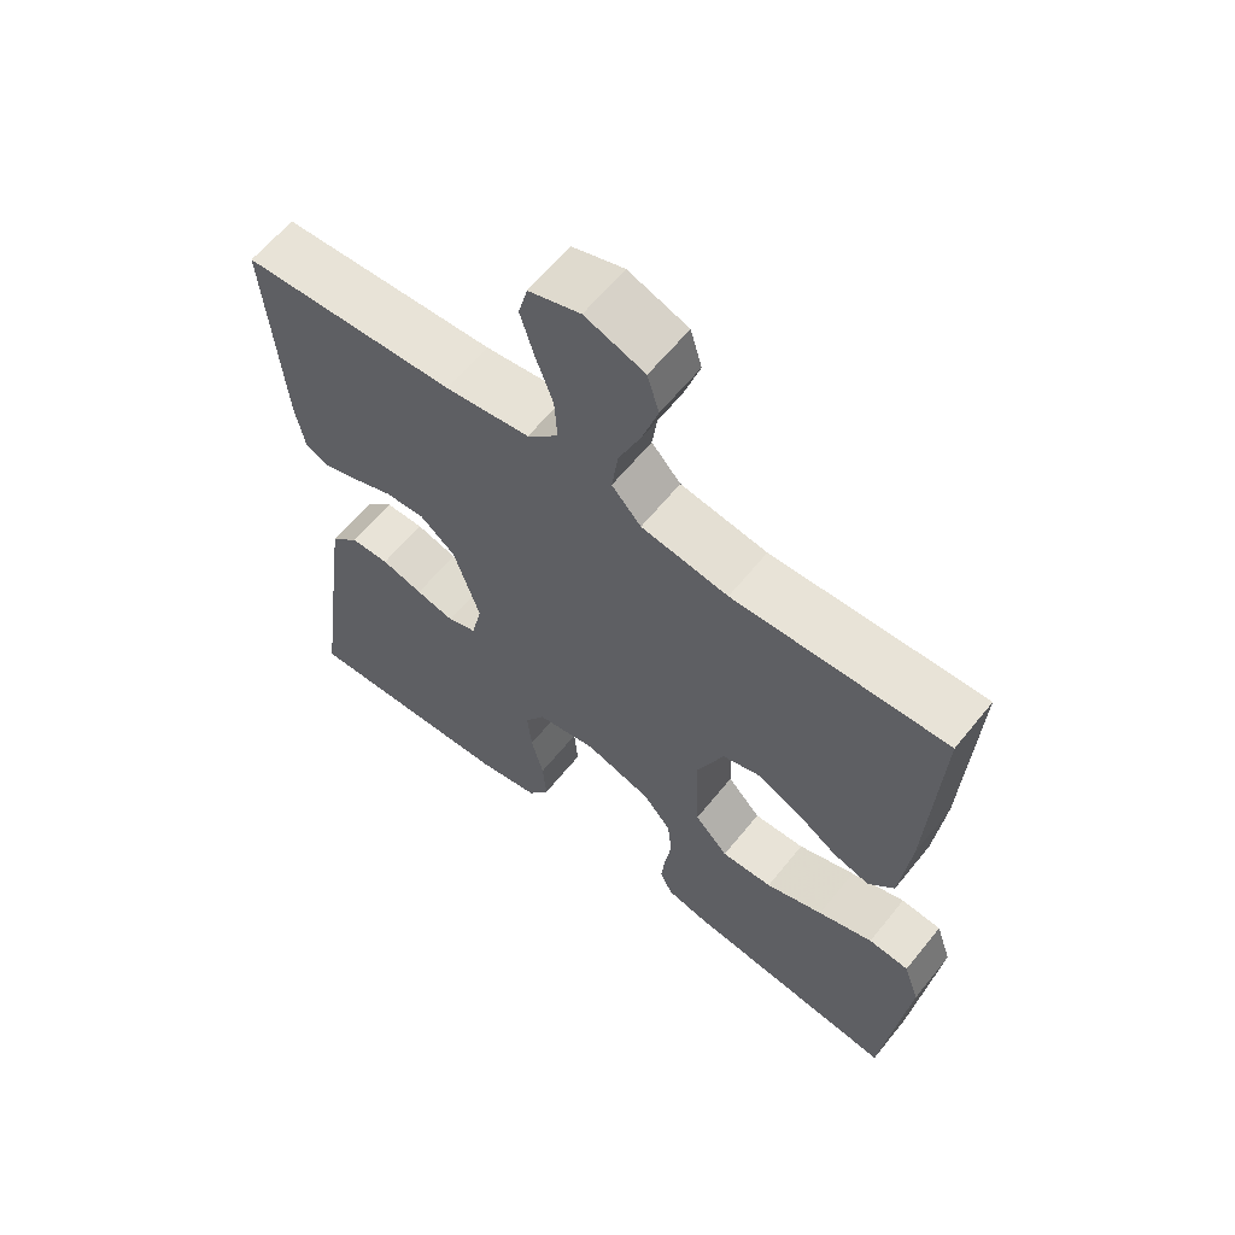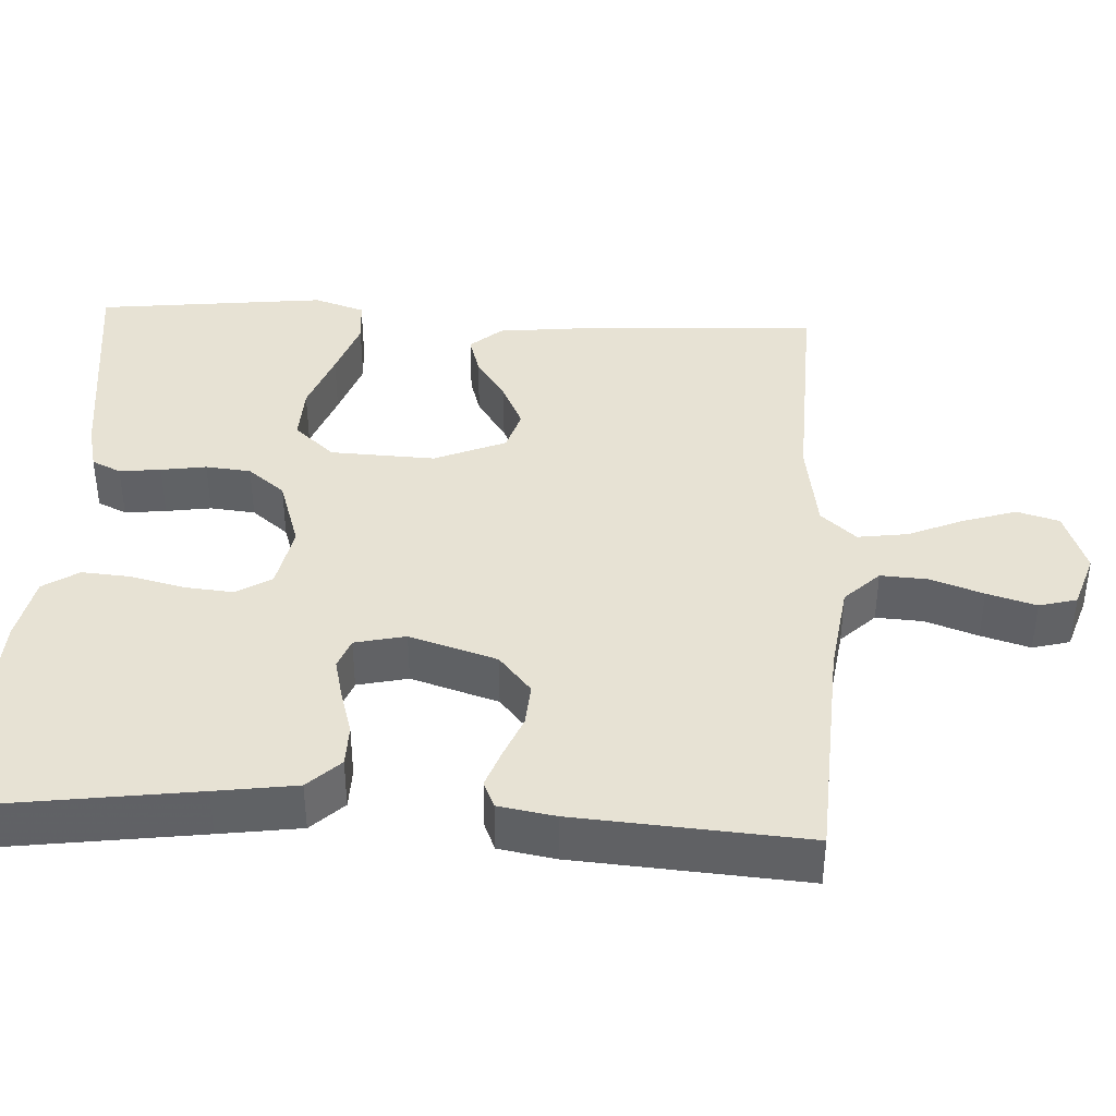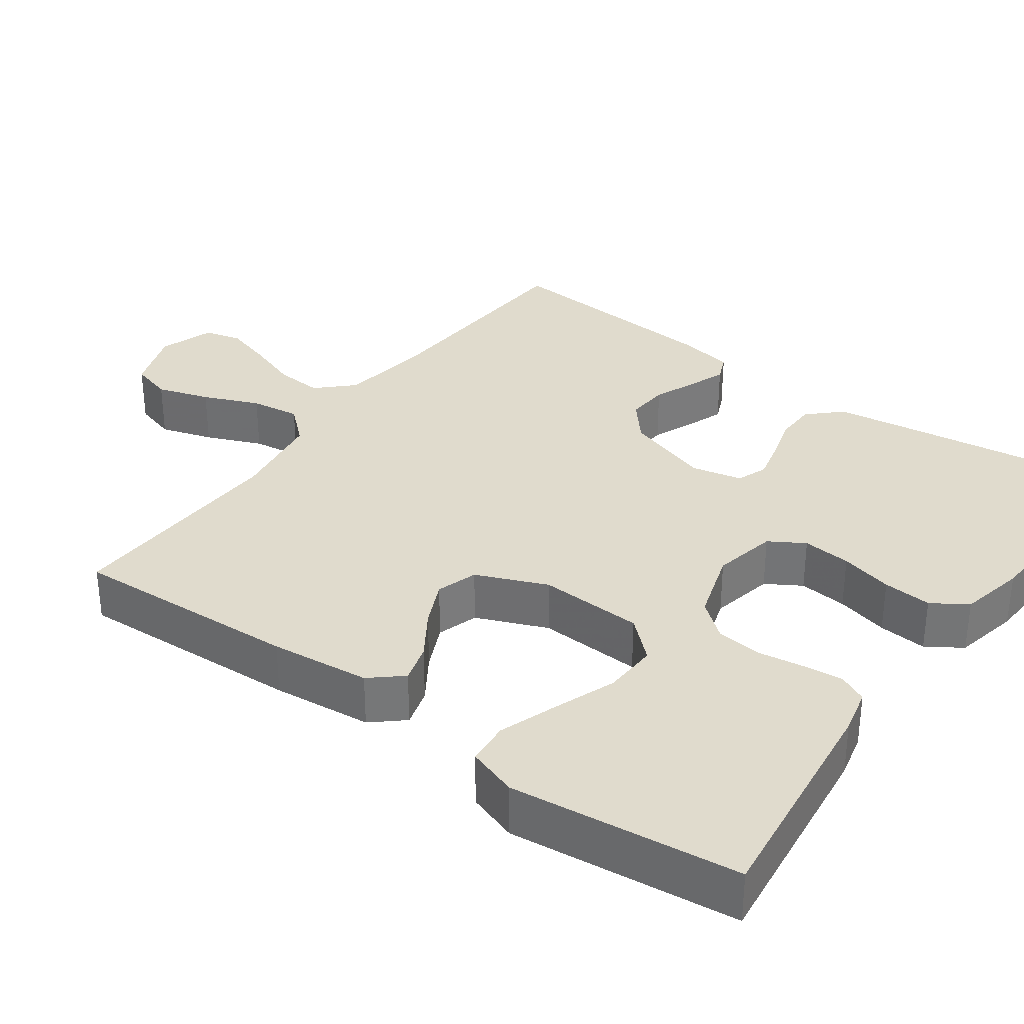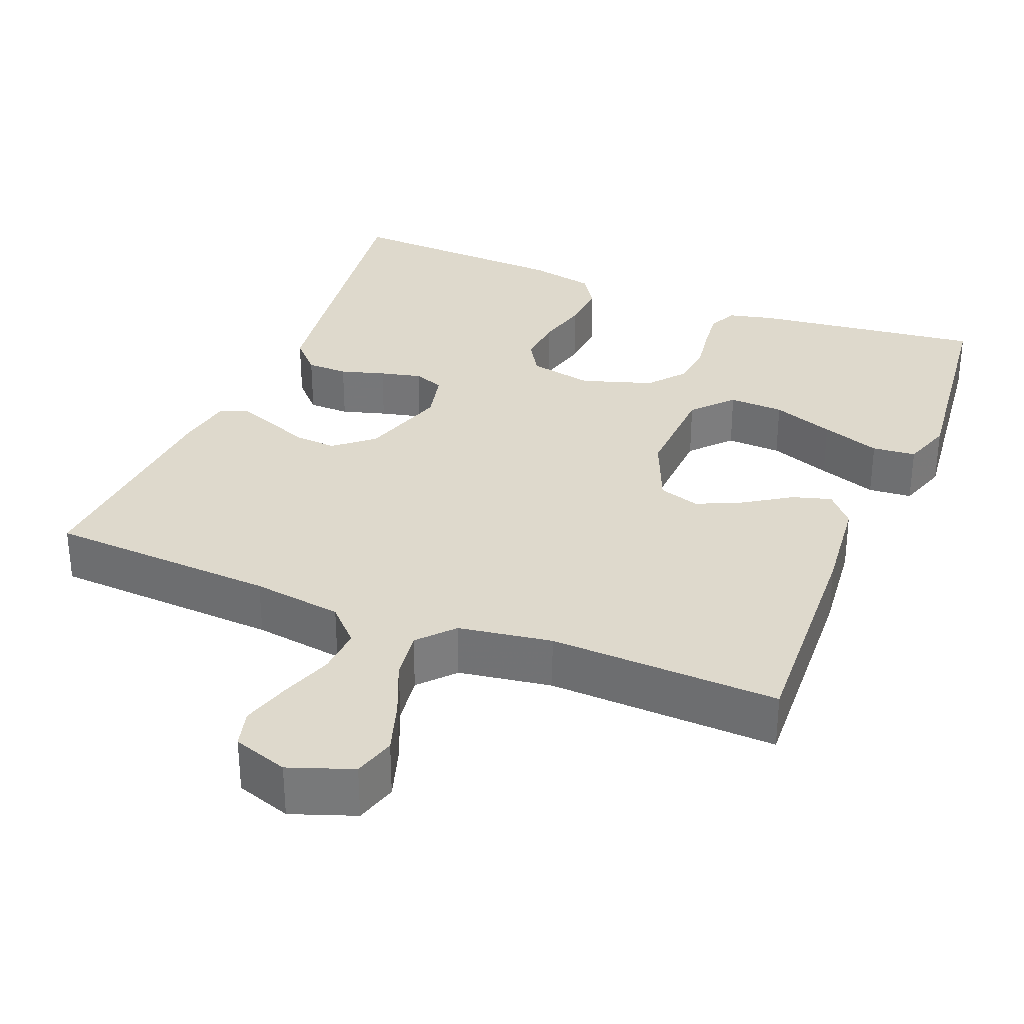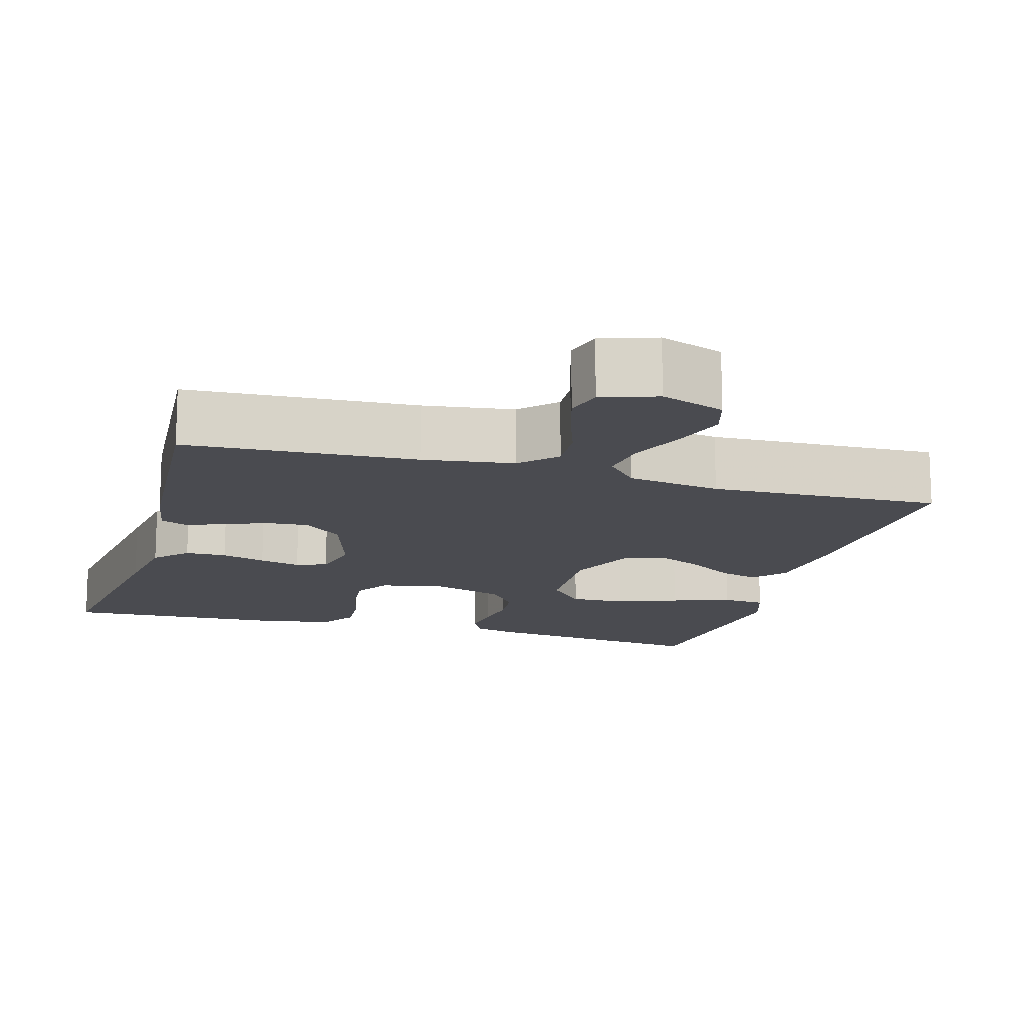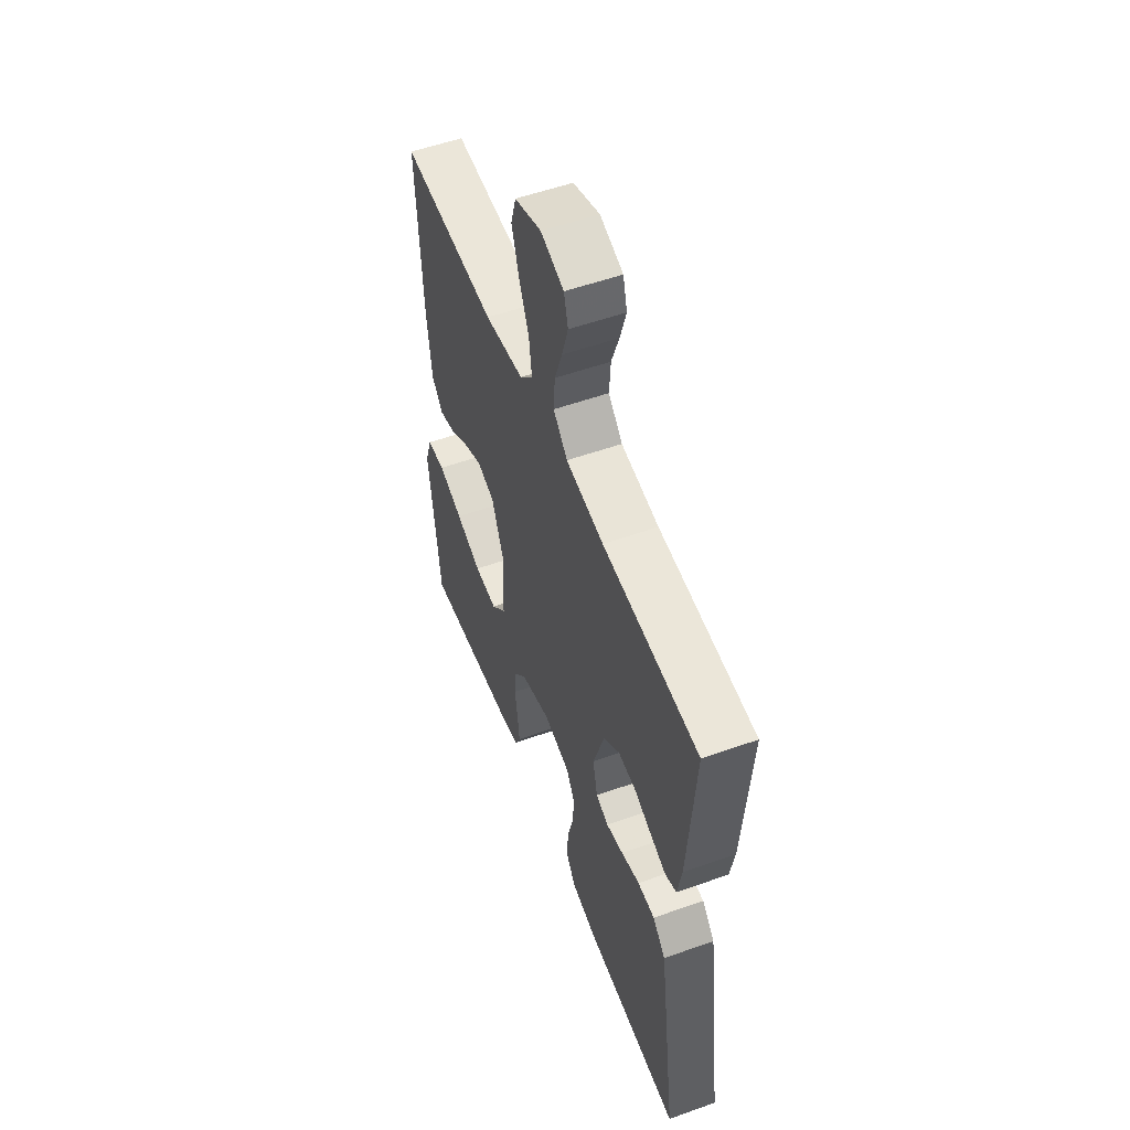
<metadata>
{"format":"obj","ext":"obj","renderer":"f3d","projection":"perspective","resolution":1024,"background":"white","views":[{"elev":62.0,"azim":38.8,"up":"+Z"},{"elev":39.9,"azim":-87.0,"up":"+Y"},{"elev":33.3,"azim":126.1,"up":"+Y"},{"elev":32.1,"azim":22.0,"up":"+Y"},{"elev":-14.6,"azim":-16.1,"up":"+Y"},{"elev":54.5,"azim":-110.7,"up":"+Z"}]}
</metadata>
<code>
v -0.5 0.07 0.5
v -0.2 0.07 0.517
v -0.082 0.07 0.534
v -0.038 0.07 0.579
v -0.042 0.07 0.641
v -0.066 0.07 0.709
v -0.085 0.07 0.773
v -0.072 0.07 0.822
v 0 0.07 0.846
v 0.083 0.07 0.816
v 0.099 0.07 0.761
v 0.077 0.07 0.692
v 0.046 0.07 0.619
v 0.037 0.07 0.554
v 0.078 0.07 0.508
v 0.2 0.07 0.489
v 0.5 0.07 0.5
v 0.485 0.07 0.2
v 0.471 0.07 0.069
v 0.435 0.07 0.028
v 0.384 0.07 0.043
v 0.325 0.07 0.082
v 0.265 0.07 0.11
v 0.211 0.07 0.093
v 0.172 0.07 0
v 0.178 0.07 -0.137
v 0.225 0.07 -0.189
v 0.297 0.07 -0.186
v 0.378 0.07 -0.156
v 0.455 0.07 -0.129
v 0.512 0.07 -0.134
v 0.534 0.07 -0.2
v 0.5 0.07 -0.5
v 0.2 0.07 -0.463
v 0.141 0.07 -0.449
v 0.123 0.07 -0.411
v 0.129 0.07 -0.357
v 0.138 0.07 -0.298
v 0.132 0.07 -0.239
v 0.093 0.07 -0.191
v 0 0.07 -0.161
v -0.084 0.07 -0.178
v -0.112 0.07 -0.224
v -0.106 0.07 -0.288
v -0.089 0.07 -0.357
v -0.084 0.07 -0.421
v -0.114 0.07 -0.467
v -0.2 0.07 -0.485
v -0.5 0.07 -0.5
v -0.459 0.07 -0.2
v -0.444 0.07 -0.094
v -0.404 0.07 -0.052
v -0.35 0.07 -0.051
v -0.292 0.07 -0.068
v -0.238 0.07 -0.081
v -0.198 0.07 -0.066
v -0.183 0.07 0
v -0.219 0.07 0.114
v -0.269 0.07 0.156
v -0.325 0.07 0.152
v -0.381 0.07 0.129
v -0.43 0.07 0.111
v -0.465 0.07 0.126
v -0.478 0.07 0.2
v -0.5 0 0.5
v -0.2 0 0.517
v -0.082 0 0.534
v -0.038 0 0.579
v -0.042 0 0.641
v -0.066 0 0.709
v -0.085 0 0.773
v -0.072 0 0.822
v 0 0 0.846
v 0.083 0 0.816
v 0.099 0 0.761
v 0.077 0 0.692
v 0.046 0 0.619
v 0.037 0 0.554
v 0.078 0 0.508
v 0.2 0 0.489
v 0.5 0 0.5
v 0.485 0 0.2
v 0.471 0 0.069
v 0.435 0 0.028
v 0.384 0 0.043
v 0.325 0 0.082
v 0.265 0 0.11
v 0.211 0 0.093
v 0.172 0 0
v 0.178 0 -0.137
v 0.225 0 -0.189
v 0.297 0 -0.186
v 0.378 0 -0.156
v 0.455 0 -0.129
v 0.512 0 -0.134
v 0.534 0 -0.2
v 0.5 0 -0.5
v 0.2 0 -0.463
v 0.141 0 -0.449
v 0.123 0 -0.411
v 0.129 0 -0.357
v 0.138 0 -0.298
v 0.132 0 -0.239
v 0.093 0 -0.191
v 0 0 -0.161
v -0.084 0 -0.178
v -0.112 0 -0.224
v -0.106 0 -0.288
v -0.089 0 -0.357
v -0.084 0 -0.421
v -0.114 0 -0.467
v -0.2 0 -0.485
v -0.5 0 -0.5
v -0.459 0 -0.2
v -0.444 0 -0.094
v -0.404 0 -0.052
v -0.35 0 -0.051
v -0.292 0 -0.068
v -0.238 0 -0.081
v -0.198 0 -0.066
v -0.183 0 0
v -0.219 0 0.114
v -0.269 0 0.156
v -0.325 0 0.152
v -0.381 0 0.129
v -0.43 0 0.111
v -0.465 0 0.126
v -0.478 0 0.2
f 64 1 2
f 63 64 2
f 62 63 2
f 61 62 2
f 60 61 2
f 59 60 2 3
f 58 59 3 4
f 57 58 4
f 56 57 4
f 52 53 54
f 51 52 54
f 50 51 54
f 49 50 54
f 48 49 54
f 47 48 54
f 46 47 54
f 45 46 54
f 44 45 54
f 43 44 54 55
f 42 43 55 56
f 36 37 38
f 35 36 38
f 34 35 38
f 33 34 38
f 32 33 38
f 31 32 38
f 30 31 38
f 29 30 38
f 28 29 38
f 27 28 38 39
f 26 27 39 40
f 20 21 22
f 19 20 22
f 18 19 22
f 17 18 22
f 16 17 22
f 15 16 22 23
f 14 15 23 24
f 11 12 13
f 10 11 13
f 9 10 13
f 8 9 13
f 7 8 13
f 6 7 13
f 5 6 13
f 4 5 13 14
f 14 24 25
f 4 14 25
f 56 4 25
f 42 56 25
f 41 42 25
f 25 26 40 41
f 66 65 128
f 66 128 127
f 66 127 126
f 66 126 125
f 66 125 124
f 67 66 124 123
f 68 67 123 122
f 68 122 121
f 68 121 120
f 118 117 116
f 118 116 115
f 118 115 114
f 118 114 113
f 118 113 112
f 118 112 111
f 118 111 110
f 118 110 109
f 118 109 108
f 119 118 108 107
f 120 119 107 106
f 102 101 100
f 102 100 99
f 102 99 98
f 102 98 97
f 102 97 96
f 102 96 95
f 102 95 94
f 102 94 93
f 102 93 92
f 103 102 92 91
f 104 103 91 90
f 86 85 84
f 86 84 83
f 86 83 82
f 86 82 81
f 86 81 80
f 87 86 80 79
f 88 87 79 78
f 77 76 75
f 77 75 74
f 77 74 73
f 77 73 72
f 77 72 71
f 77 71 70
f 77 70 69
f 78 77 69 68
f 89 88 78
f 89 78 68
f 89 68 120
f 89 120 106
f 89 106 105
f 105 104 90 89
f 1 65 66 2
f 2 66 67 3
f 3 67 68 4
f 4 68 69 5
f 5 69 70 6
f 6 70 71 7
f 7 71 72 8
f 8 72 73 9
f 9 73 74 10
f 10 74 75 11
f 11 75 76 12
f 12 76 77 13
f 13 77 78 14
f 14 78 79 15
f 15 79 80 16
f 16 80 81 17
f 17 81 82 18
f 18 82 83 19
f 19 83 84 20
f 20 84 85 21
f 21 85 86 22
f 22 86 87 23
f 23 87 88 24
f 24 88 89 25
f 25 89 90 26
f 26 90 91 27
f 27 91 92 28
f 28 92 93 29
f 29 93 94 30
f 30 94 95 31
f 31 95 96 32
f 32 96 97 33
f 33 97 98 34
f 34 98 99 35
f 35 99 100 36
f 36 100 101 37
f 37 101 102 38
f 38 102 103 39
f 39 103 104 40
f 40 104 105 41
f 41 105 106 42
f 42 106 107 43
f 43 107 108 44
f 44 108 109 45
f 45 109 110 46
f 46 110 111 47
f 47 111 112 48
f 48 112 113 49
f 49 113 114 50
f 50 114 115 51
f 51 115 116 52
f 52 116 117 53
f 53 117 118 54
f 54 118 119 55
f 55 119 120 56
f 56 120 121 57
f 57 121 122 58
f 58 122 123 59
f 59 123 124 60
f 60 124 125 61
f 61 125 126 62
f 62 126 127 63
f 63 127 128 64
f 64 128 65 1

</code>
